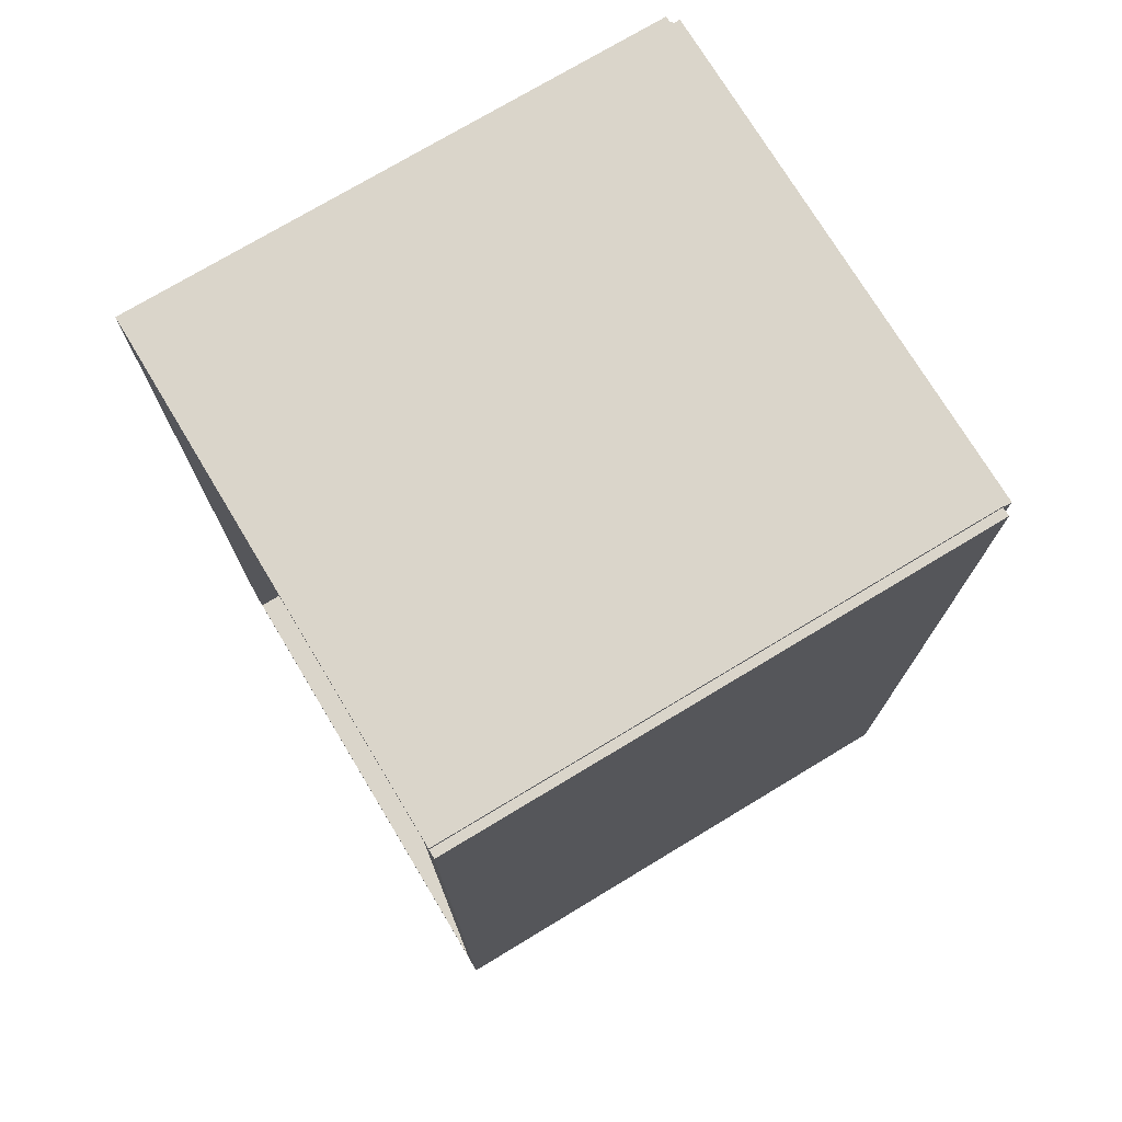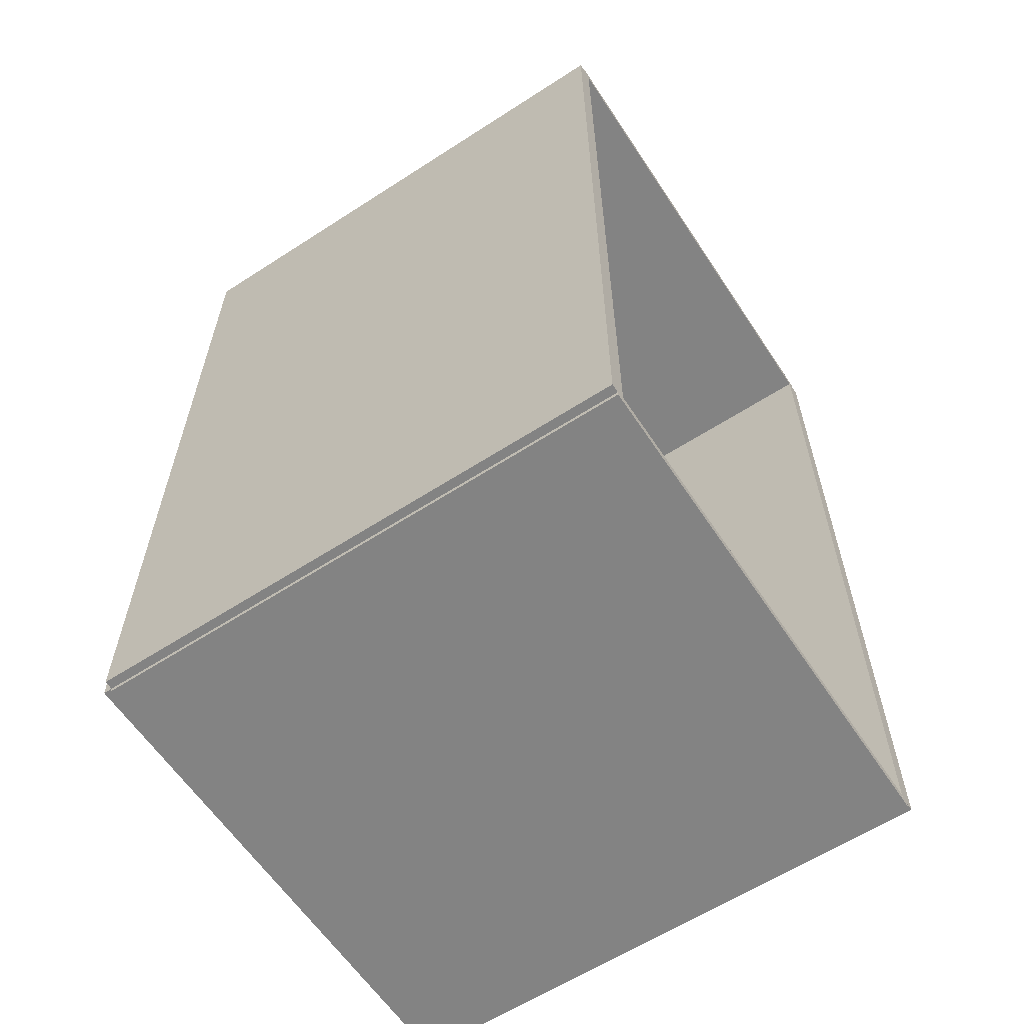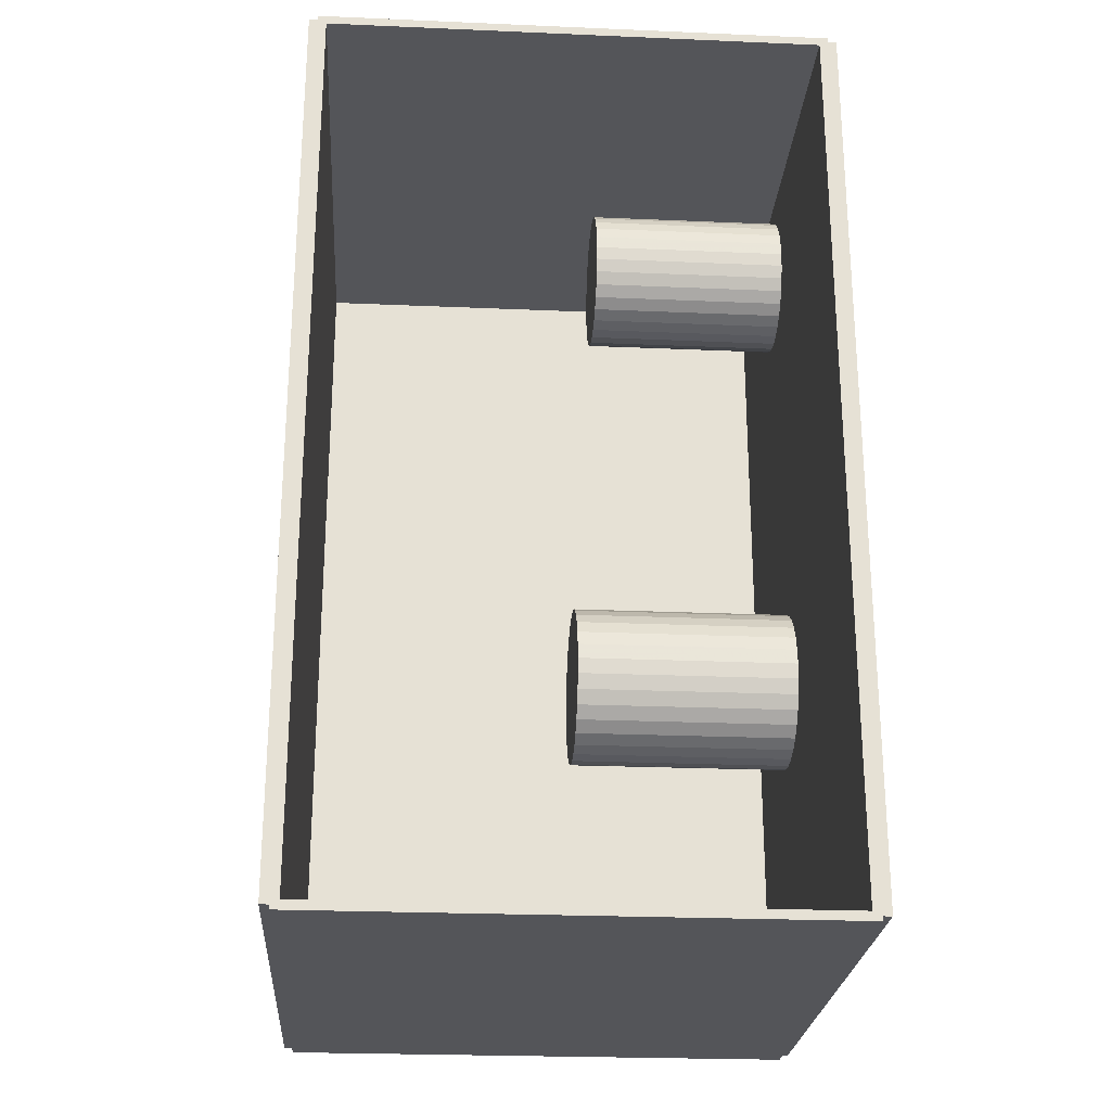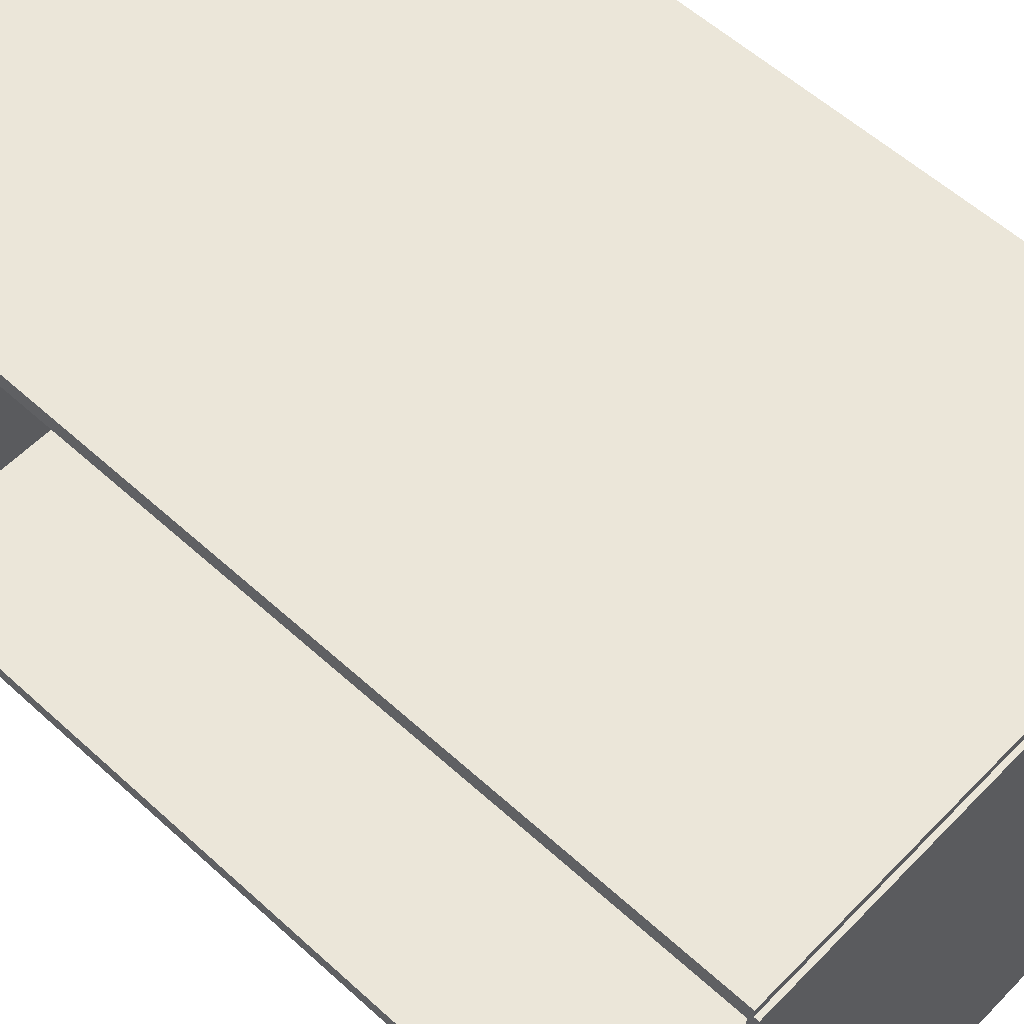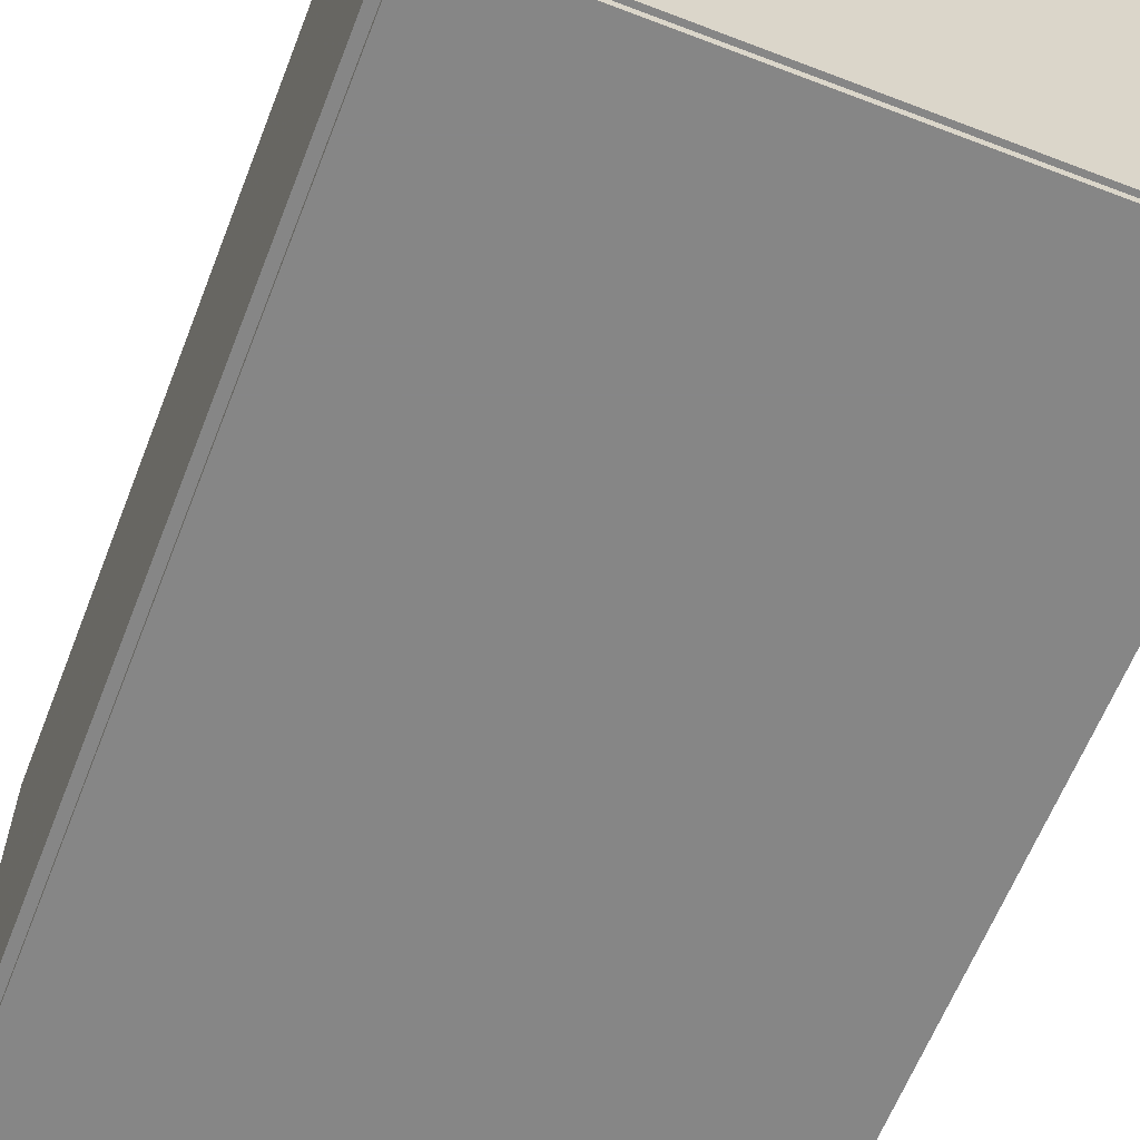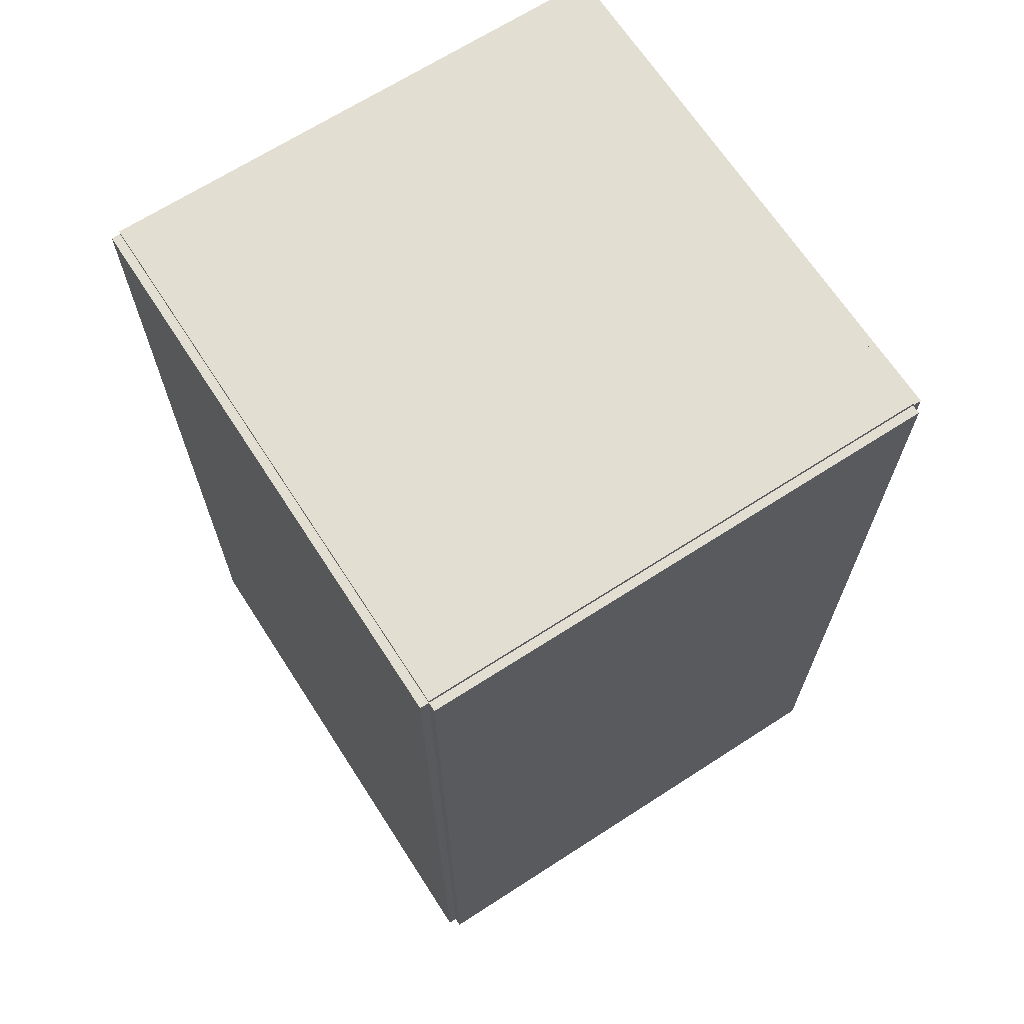
<metadata>
{"format":"obj","ext":"obj","renderer":"f3d","projection":"perspective","resolution":1024,"background":"white","views":[{"elev":74.3,"azim":148.9,"up":"+Y"},{"elev":-61.0,"azim":33.4,"up":"+Y"},{"elev":-24.8,"azim":86.0,"up":"+Y"},{"elev":57.3,"azim":133.4,"up":"+Z"},{"elev":-62.2,"azim":-21.3,"up":"+Z"},{"elev":67.4,"azim":-122.9,"up":"+Y"}]}
</metadata>
<code>
v -0.09913 -0.1654 -0.003161
v -0.09913 -0.1654 0.003161
v -0.09913 0.1654 -0.003161
v -0.09913 0.1654 0.003161
v 0.09913 -0.1654 -0.003161
v 0.09913 -0.1654 0.003161
v 0.09913 0.1654 -0.003161
v 0.09913 0.1654 0.003161
v -0.09597 -0.1654 0
v -0.1023 -0.1654 0
v -0.09597 0.1654 0
v -0.1023 0.1654 0
v -0.09597 -0.1654 0.1875
v -0.1023 -0.1654 0.1875
v -0.09597 0.1654 0.1875
v -0.1023 0.1654 0.1875
v -0.09913 0.1638 0.1875
v -0.09913 0.167 0.1875
v -0.09913 0.1638 0
v -0.09913 0.167 0
v 0.09913 0.1638 0.1875
v 0.09913 0.167 0.1875
v 0.09913 0.1638 0
v 0.09913 0.167 0
v -0.09913 -0.1638 0
v -0.09913 -0.167 0
v -0.09913 -0.1638 0.1875
v -0.09913 -0.167 0.1875
v 0.09913 -0.1638 0
v 0.09913 -0.167 0
v 0.09913 -0.1638 0.1875
v 0.09913 -0.167 0.1875
v -0.09913 -0.1654 0.1843
v -0.09913 -0.1654 0.1907
v -0.09913 0.1654 0.1843
v -0.09913 0.1654 0.1907
v 0.09913 -0.1654 0.1843
v 0.09913 -0.1654 0.1907
v 0.09913 0.1654 0.1843
v 0.09913 0.1654 0.1907
v -0.005162 0.1231 0.006323
v 0.02051 0.1231 0.006323
v 0.02051 0.1231 0.07904
v -0.005162 0.1231 0.07904
v 0.02001 0.1281 0.006323
v 0.02001 0.1281 0.07904
v 0.01855 0.1329 0.006323
v 0.01855 0.1329 0.07904
v 0.01618 0.1373 0.006323
v 0.01618 0.1373 0.07904
v 0.01299 0.1412 0.006323
v 0.01299 0.1412 0.07904
v 0.009099 0.1444 0.006323
v 0.009099 0.1444 0.07904
v 0.004661 0.1468 0.006323
v 0.004661 0.1468 0.07904
v -0.0001542 0.1482 0.006323
v -0.0001542 0.1482 0.07904
v -0.005162 0.1487 0.006323
v -0.005162 0.1487 0.07904
v -0.01017 0.1482 0.006323
v -0.01017 0.1482 0.07904
v -0.01498 0.1468 0.006323
v -0.01498 0.1468 0.07904
v -0.01942 0.1444 0.006323
v -0.01942 0.1444 0.07904
v -0.02331 0.1412 0.006323
v -0.02331 0.1412 0.07904
v -0.0265 0.1373 0.006323
v -0.0265 0.1373 0.07904
v -0.02888 0.1329 0.006323
v -0.02888 0.1329 0.07904
v -0.03034 0.1281 0.006323
v -0.03034 0.1281 0.07904
v -0.03083 0.1231 0.006323
v -0.03083 0.1231 0.07904
v -0.03034 0.1181 0.006323
v -0.03034 0.1181 0.07904
v -0.02888 0.1132 0.006323
v -0.02888 0.1132 0.07904
v -0.0265 0.1088 0.006323
v -0.0265 0.1088 0.07904
v -0.02331 0.1049 0.006323
v -0.02331 0.1049 0.07904
v -0.01942 0.1017 0.006323
v -0.01942 0.1017 0.07904
v -0.01498 0.09935 0.006323
v -0.01498 0.09935 0.07904
v -0.01017 0.09789 0.006323
v -0.01017 0.09789 0.07904
v -0.005162 0.0974 0.006323
v -0.005162 0.0974 0.07904
v -0.0001542 0.09789 0.006323
v -0.0001542 0.09789 0.07904
v 0.004661 0.09935 0.006323
v 0.004661 0.09935 0.07904
v 0.009099 0.1017 0.006323
v 0.009099 0.1017 0.07904
v 0.01299 0.1049 0.006323
v 0.01299 0.1049 0.07904
v 0.01618 0.1088 0.006323
v 0.01618 0.1088 0.07904
v 0.01855 0.1132 0.006323
v 0.01855 0.1132 0.07904
v 0.02001 0.1181 0.006323
v 0.02001 0.1181 0.07904
v -0.01539 -0.0475 0.006323
v 0.0137 -0.0475 0.006323
v 0.0137 -0.0475 0.08666
v -0.01539 -0.0475 0.08666
v 0.01314 -0.04182 0.006323
v 0.01314 -0.04182 0.08666
v 0.01148 -0.03637 0.006323
v 0.01148 -0.03637 0.08666
v 0.008794 -0.03134 0.006323
v 0.008794 -0.03134 0.08666
v 0.005177 -0.02693 0.006323
v 0.005177 -0.02693 0.08666
v 0.0007699 -0.02331 0.006323
v 0.0007699 -0.02331 0.08666
v -0.004258 -0.02063 0.006323
v -0.004258 -0.02063 0.08666
v -0.009714 -0.01897 0.006323
v -0.009714 -0.01897 0.08666
v -0.01539 -0.01841 0.006323
v -0.01539 -0.01841 0.08666
v -0.02106 -0.01897 0.006323
v -0.02106 -0.01897 0.08666
v -0.02652 -0.02063 0.006323
v -0.02652 -0.02063 0.08666
v -0.03155 -0.02331 0.006323
v -0.03155 -0.02331 0.08666
v -0.03595 -0.02693 0.006323
v -0.03595 -0.02693 0.08666
v -0.03957 -0.03134 0.006323
v -0.03957 -0.03134 0.08666
v -0.04226 -0.03637 0.006323
v -0.04226 -0.03637 0.08666
v -0.04391 -0.04182 0.006323
v -0.04391 -0.04182 0.08666
v -0.04447 -0.0475 0.006323
v -0.04447 -0.0475 0.08666
v -0.04391 -0.05317 0.006323
v -0.04391 -0.05317 0.08666
v -0.04226 -0.05863 0.006323
v -0.04226 -0.05863 0.08666
v -0.03957 -0.06365 0.006323
v -0.03957 -0.06365 0.08666
v -0.03595 -0.06806 0.006323
v -0.03595 -0.06806 0.08666
v -0.03155 -0.07168 0.006323
v -0.03155 -0.07168 0.08666
v -0.02652 -0.07437 0.006323
v -0.02652 -0.07437 0.08666
v -0.02106 -0.07602 0.006323
v -0.02106 -0.07602 0.08666
v -0.01539 -0.07658 0.006323
v -0.01539 -0.07658 0.08666
v -0.009714 -0.07602 0.006323
v -0.009714 -0.07602 0.08666
v -0.004258 -0.07437 0.006323
v -0.004258 -0.07437 0.08666
v 0.0007699 -0.07168 0.006323
v 0.0007699 -0.07168 0.08666
v 0.005177 -0.06806 0.006323
v 0.005177 -0.06806 0.08666
v 0.008794 -0.06365 0.006323
v 0.008794 -0.06365 0.08666
v 0.01148 -0.05863 0.006323
v 0.01148 -0.05863 0.08666
v 0.01314 -0.05317 0.006323
v 0.01314 -0.05317 0.08666
f 2 4 1
f 5 2 1
f 1 4 3
f 3 5 1
f 2 8 4
f 6 2 5
f 6 8 2
f 4 8 3
f 7 5 3
f 3 8 7
f 7 6 5
f 8 6 7
f 10 12 9
f 13 10 9
f 9 12 11
f 11 13 9
f 10 16 12
f 14 10 13
f 14 16 10
f 12 16 11
f 15 13 11
f 11 16 15
f 15 14 13
f 16 14 15
f 18 20 17
f 21 18 17
f 17 20 19
f 19 21 17
f 18 24 20
f 22 18 21
f 22 24 18
f 20 24 19
f 23 21 19
f 19 24 23
f 23 22 21
f 24 22 23
f 26 28 25
f 29 26 25
f 25 28 27
f 27 29 25
f 26 32 28
f 30 26 29
f 30 32 26
f 28 32 27
f 31 29 27
f 27 32 31
f 31 30 29
f 32 30 31
f 34 36 33
f 37 34 33
f 33 36 35
f 35 37 33
f 34 40 36
f 38 34 37
f 38 40 34
f 36 40 35
f 39 37 35
f 35 40 39
f 39 38 37
f 40 38 39
f 42 41 45
f 42 45 43
f 43 45 46
f 43 46 44
f 45 41 47
f 45 47 46
f 46 47 48
f 46 48 44
f 47 41 49
f 47 49 48
f 48 49 50
f 48 50 44
f 49 41 51
f 49 51 50
f 50 51 52
f 50 52 44
f 51 41 53
f 51 53 52
f 52 53 54
f 52 54 44
f 53 41 55
f 53 55 54
f 54 55 56
f 54 56 44
f 55 41 57
f 55 57 56
f 56 57 58
f 56 58 44
f 57 41 59
f 57 59 58
f 58 59 60
f 58 60 44
f 59 41 61
f 59 61 60
f 60 61 62
f 60 62 44
f 61 41 63
f 61 63 62
f 62 63 64
f 62 64 44
f 63 41 65
f 63 65 64
f 64 65 66
f 64 66 44
f 65 41 67
f 65 67 66
f 66 67 68
f 66 68 44
f 67 41 69
f 67 69 68
f 68 69 70
f 68 70 44
f 69 41 71
f 69 71 70
f 70 71 72
f 70 72 44
f 71 41 73
f 71 73 72
f 72 73 74
f 72 74 44
f 73 41 75
f 73 75 74
f 74 75 76
f 74 76 44
f 75 41 77
f 75 77 76
f 76 77 78
f 76 78 44
f 77 41 79
f 77 79 78
f 78 79 80
f 78 80 44
f 79 41 81
f 79 81 80
f 80 81 82
f 80 82 44
f 81 41 83
f 81 83 82
f 82 83 84
f 82 84 44
f 83 41 85
f 83 85 84
f 84 85 86
f 84 86 44
f 85 41 87
f 85 87 86
f 86 87 88
f 86 88 44
f 87 41 89
f 87 89 88
f 88 89 90
f 88 90 44
f 89 41 91
f 89 91 90
f 90 91 92
f 90 92 44
f 91 41 93
f 91 93 92
f 92 93 94
f 92 94 44
f 93 41 95
f 93 95 94
f 94 95 96
f 94 96 44
f 95 41 97
f 95 97 96
f 96 97 98
f 96 98 44
f 97 41 99
f 97 99 98
f 98 99 100
f 98 100 44
f 99 41 101
f 99 101 100
f 100 101 102
f 100 102 44
f 101 41 103
f 101 103 102
f 102 103 104
f 102 104 44
f 103 41 105
f 103 105 104
f 104 105 106
f 104 106 44
f 105 41 42
f 105 42 106
f 106 42 43
f 106 43 44
f 108 107 111
f 108 111 109
f 109 111 112
f 109 112 110
f 111 107 113
f 111 113 112
f 112 113 114
f 112 114 110
f 113 107 115
f 113 115 114
f 114 115 116
f 114 116 110
f 115 107 117
f 115 117 116
f 116 117 118
f 116 118 110
f 117 107 119
f 117 119 118
f 118 119 120
f 118 120 110
f 119 107 121
f 119 121 120
f 120 121 122
f 120 122 110
f 121 107 123
f 121 123 122
f 122 123 124
f 122 124 110
f 123 107 125
f 123 125 124
f 124 125 126
f 124 126 110
f 125 107 127
f 125 127 126
f 126 127 128
f 126 128 110
f 127 107 129
f 127 129 128
f 128 129 130
f 128 130 110
f 129 107 131
f 129 131 130
f 130 131 132
f 130 132 110
f 131 107 133
f 131 133 132
f 132 133 134
f 132 134 110
f 133 107 135
f 133 135 134
f 134 135 136
f 134 136 110
f 135 107 137
f 135 137 136
f 136 137 138
f 136 138 110
f 137 107 139
f 137 139 138
f 138 139 140
f 138 140 110
f 139 107 141
f 139 141 140
f 140 141 142
f 140 142 110
f 141 107 143
f 141 143 142
f 142 143 144
f 142 144 110
f 143 107 145
f 143 145 144
f 144 145 146
f 144 146 110
f 145 107 147
f 145 147 146
f 146 147 148
f 146 148 110
f 147 107 149
f 147 149 148
f 148 149 150
f 148 150 110
f 149 107 151
f 149 151 150
f 150 151 152
f 150 152 110
f 151 107 153
f 151 153 152
f 152 153 154
f 152 154 110
f 153 107 155
f 153 155 154
f 154 155 156
f 154 156 110
f 155 107 157
f 155 157 156
f 156 157 158
f 156 158 110
f 157 107 159
f 157 159 158
f 158 159 160
f 158 160 110
f 159 107 161
f 159 161 160
f 160 161 162
f 160 162 110
f 161 107 163
f 161 163 162
f 162 163 164
f 162 164 110
f 163 107 165
f 163 165 164
f 164 165 166
f 164 166 110
f 165 107 167
f 165 167 166
f 166 167 168
f 166 168 110
f 167 107 169
f 167 169 168
f 168 169 170
f 168 170 110
f 169 107 171
f 169 171 170
f 170 171 172
f 170 172 110
f 171 107 108
f 171 108 172
f 172 108 109
f 172 109 110

</code>
